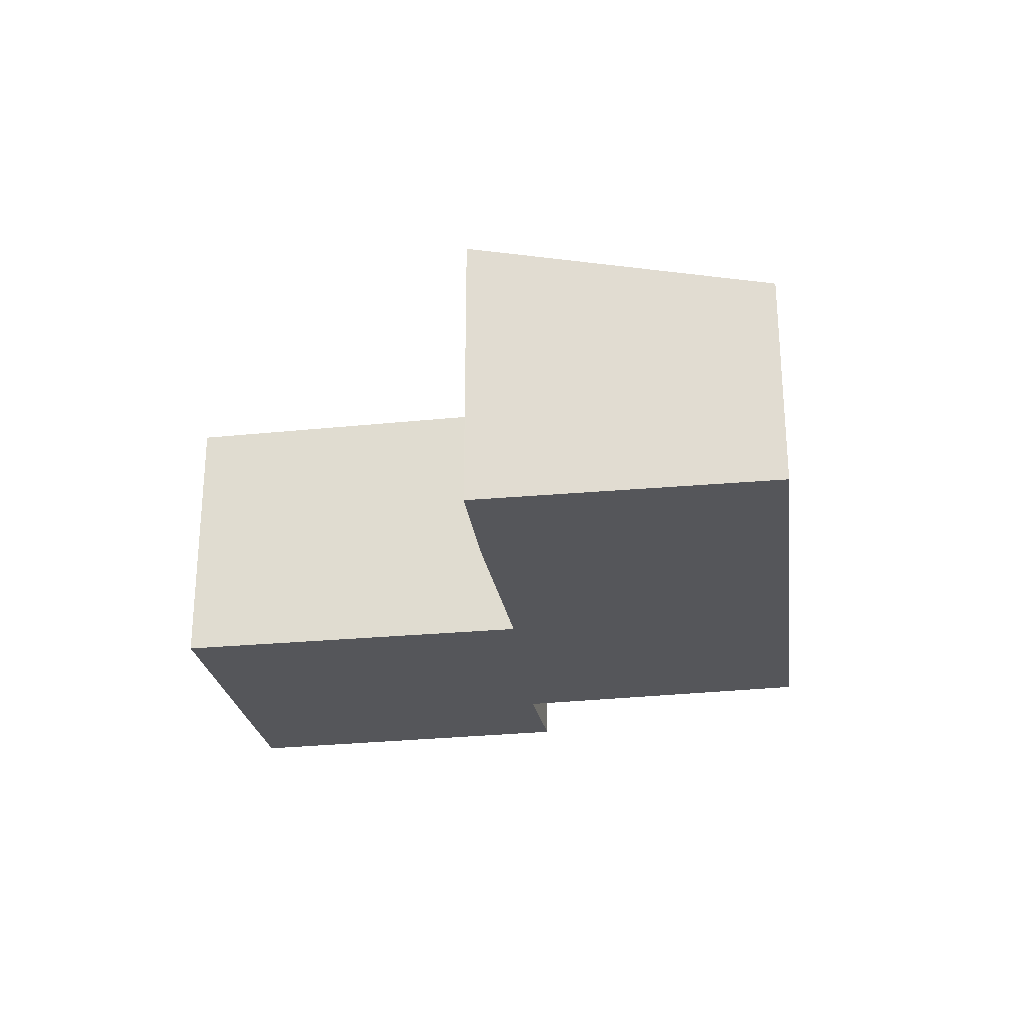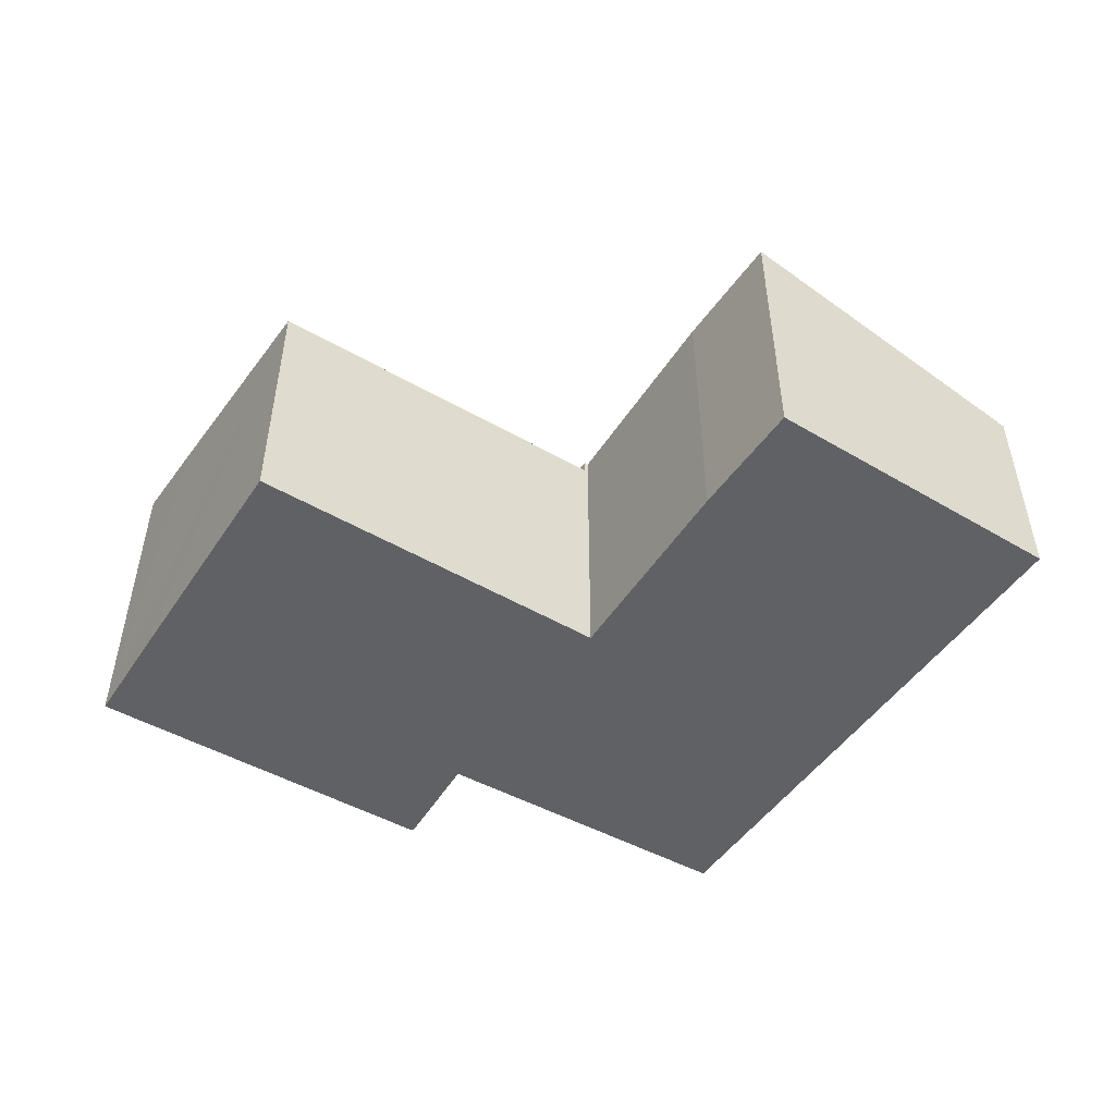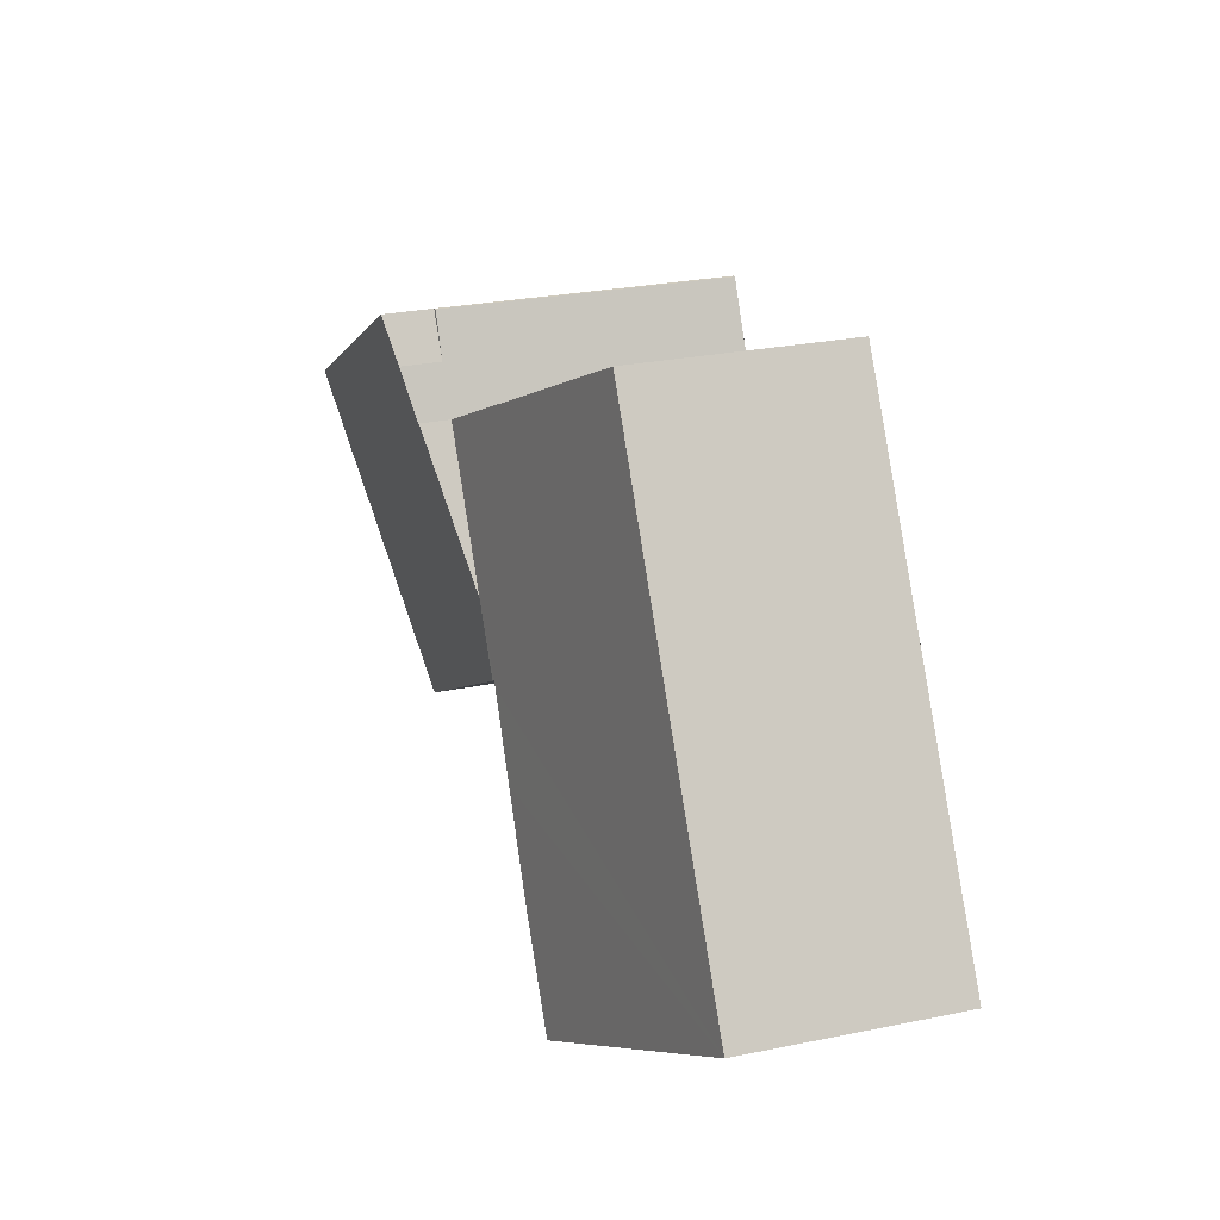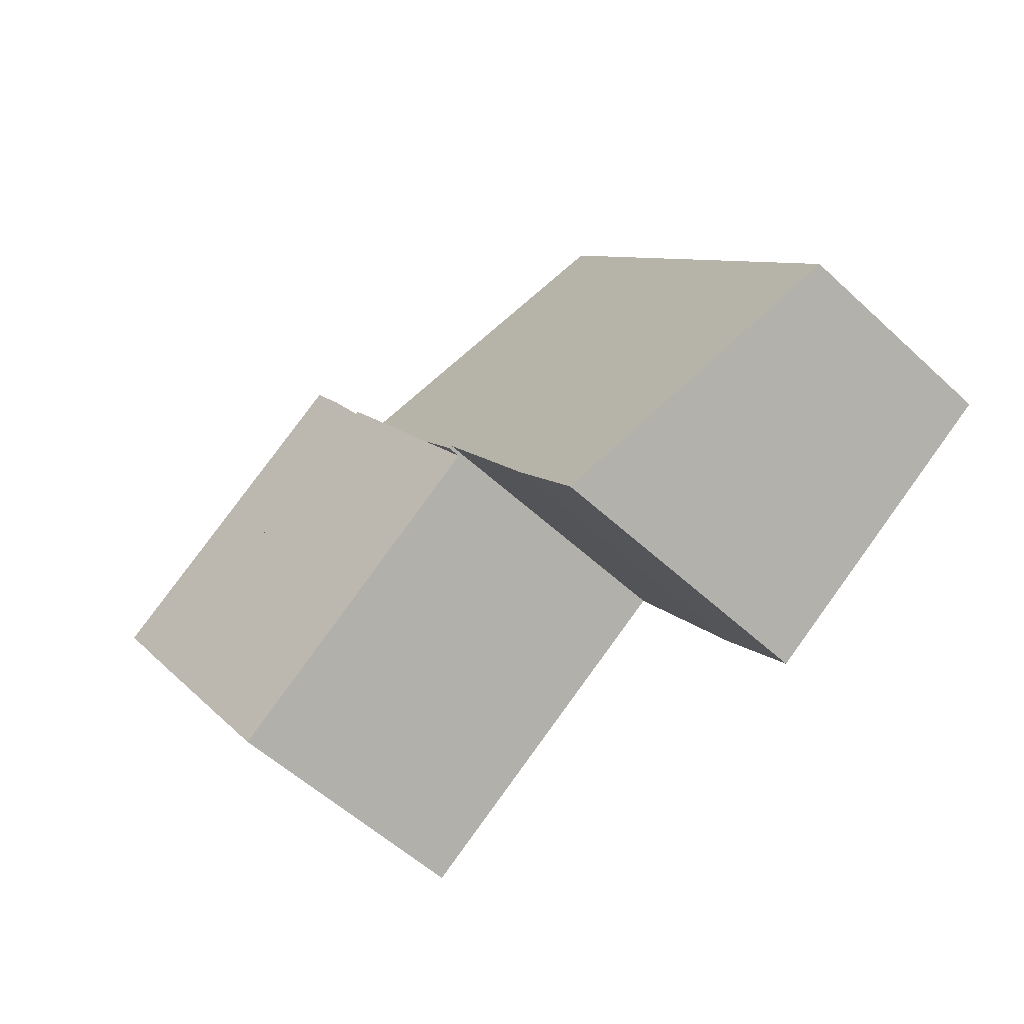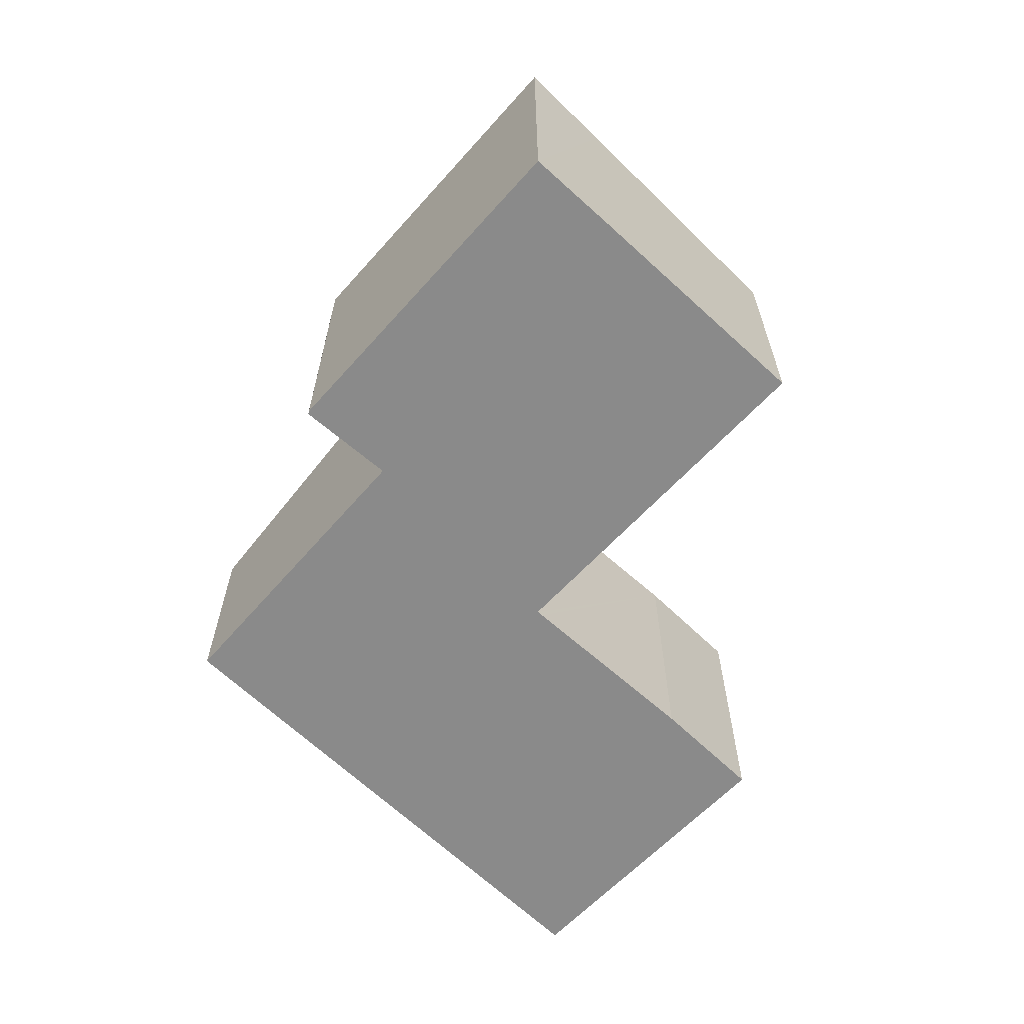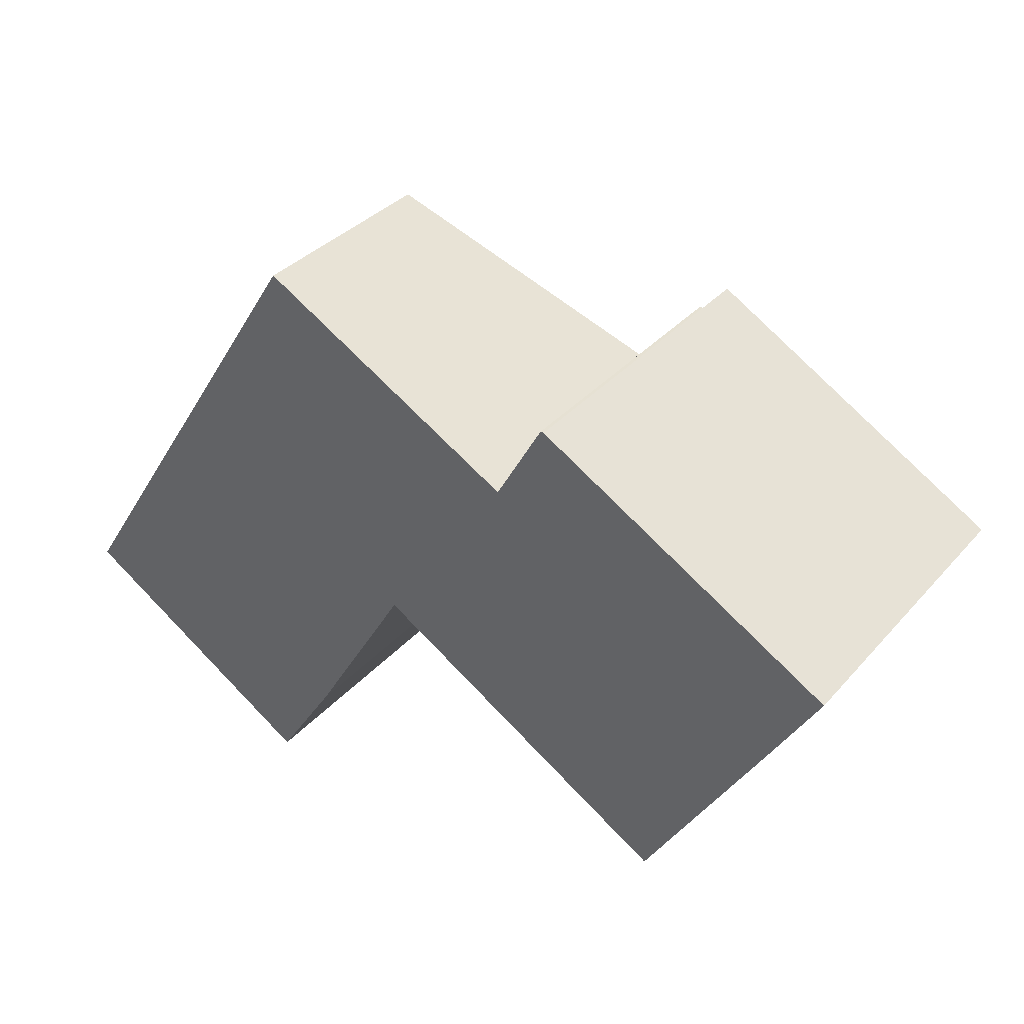
<metadata>
{"format":"obj","ext":"obj","renderer":"f3d","projection":"perspective","resolution":1024,"background":"white","views":[{"elev":-26.1,"azim":-140.0,"up":"+Y"},{"elev":-50.2,"azim":178.7,"up":"+Y"},{"elev":28.2,"azim":-107.0,"up":"+Z"},{"elev":-57.2,"azim":-133.7,"up":"+Z"},{"elev":-63.5,"azim":78.3,"up":"+Y"},{"elev":35.1,"azim":35.2,"up":"+Z"}]}
</metadata>
<code>
v  9.408 5.682 3.44
v  12.46 5.389 -0.117
v  8.614 5.411 2.204
v  14.84 5.375 -1.555
v  14.88 5.389 -1.492
v  17.41 6.29 2.689
v  11.16 6.278 6.165
v  11.21 6.278 6.134
v  11.73 6.472 7.052
v  18.4 6.643 4.334
v  12.25 6.651 7.868
v  11.16 -3.775e-16 6.165
v  11.21 -3.756e-16 6.134
v  12.25 -4.818e-16 7.868
v  18.4 -2.654e-16 4.334
v  11.73 -4.318e-16 7.052
v  9.408 -2.106e-16 3.44
v  8.614 -1.35e-16 2.204
v  17.41 -1.647e-16 2.689
v  14.88 9.136e-17 -1.492
v  14.84 9.522e-17 -1.555
v  12.46 7.164e-18 -0.117
v  12.25 5.682 7.868
v  11.73 5.682 7.052
v  12.19 5.669 7.873
v  12.19 -4.821e-16 7.873
v  5.15 5.682 -3.193
v  6.477 5.7 -1.272
v  5.212 5.699 -3.232
v  0 4.298 2.632e-16
v  7.594 5.682 0.614
v  8.494 5.667 2.134
v  8.556 5.666 2.239
v  11.16 5.682 6.165
v  3.273 4.298 5.098
v  5.859 4.298 9.127
v  8.614 5.682 2.204
v  0 0 0
v  3.273 -3.122e-16 5.098
v  5.859 -5.589e-16 9.127
v  8.556 -1.371e-16 2.239
v  8.494 -1.307e-16 2.134
v  6.477 7.789e-17 -1.272
v  7.594 -3.76e-17 0.614
v  5.212 1.979e-16 -3.232
v  5.15 1.955e-16 -3.193
g defaultobject
f 1 2 3
f 2 1 4
f 4 1 5
f 5 1 6
f 6 1 7
f 6 7 8
f 6 8 9
f 6 9 10
f 10 9 11
f 12 8 7
f 8 12 13
f 14 10 11
f 10 14 15
f 8 16 9
f 16 8 13
f 9 14 11
f 14 9 16
f 1 12 7
f 12 1 3
f 12 3 17
f 17 3 18
f 15 6 10
f 6 15 5
f 5 15 19
f 5 19 4
f 4 19 20
f 4 20 21
f 21 2 4
f 2 21 3
f 3 21 18
f 18 21 22
f 17 13 12
f 16 15 14
f 15 16 13
f 15 13 17
f 15 17 18
f 15 18 19
f 19 18 22
f 19 22 20
f 20 22 21
f 23 24 25
f 16 25 24
f 25 16 26
f 25 14 23
f 14 25 26
f 14 24 23
f 24 14 16
f 14 26 16
f 27 28 29
f 28 27 30
f 28 30 31
f 31 30 32
f 32 30 33
f 33 30 1
f 1 30 34
f 34 30 35
f 34 35 36
f 1 37 33
f 38 35 30
f 35 38 39
f 35 39 36
f 36 39 40
f 36 12 34
f 12 36 40
f 12 1 34
f 1 12 37
f 37 12 18
f 18 12 17
f 41 32 33
f 32 41 31
f 31 41 28
f 28 41 42
f 28 42 43
f 43 42 44
f 43 29 28
f 29 43 45
f 18 33 37
f 33 18 41
f 45 27 29
f 27 45 30
f 30 45 38
f 38 45 46
f 39 12 40
f 12 39 38
f 12 38 17
f 17 38 41
f 41 38 46
f 41 46 42
f 42 46 44
f 44 46 43
f 43 46 45
f 18 17 41

</code>
